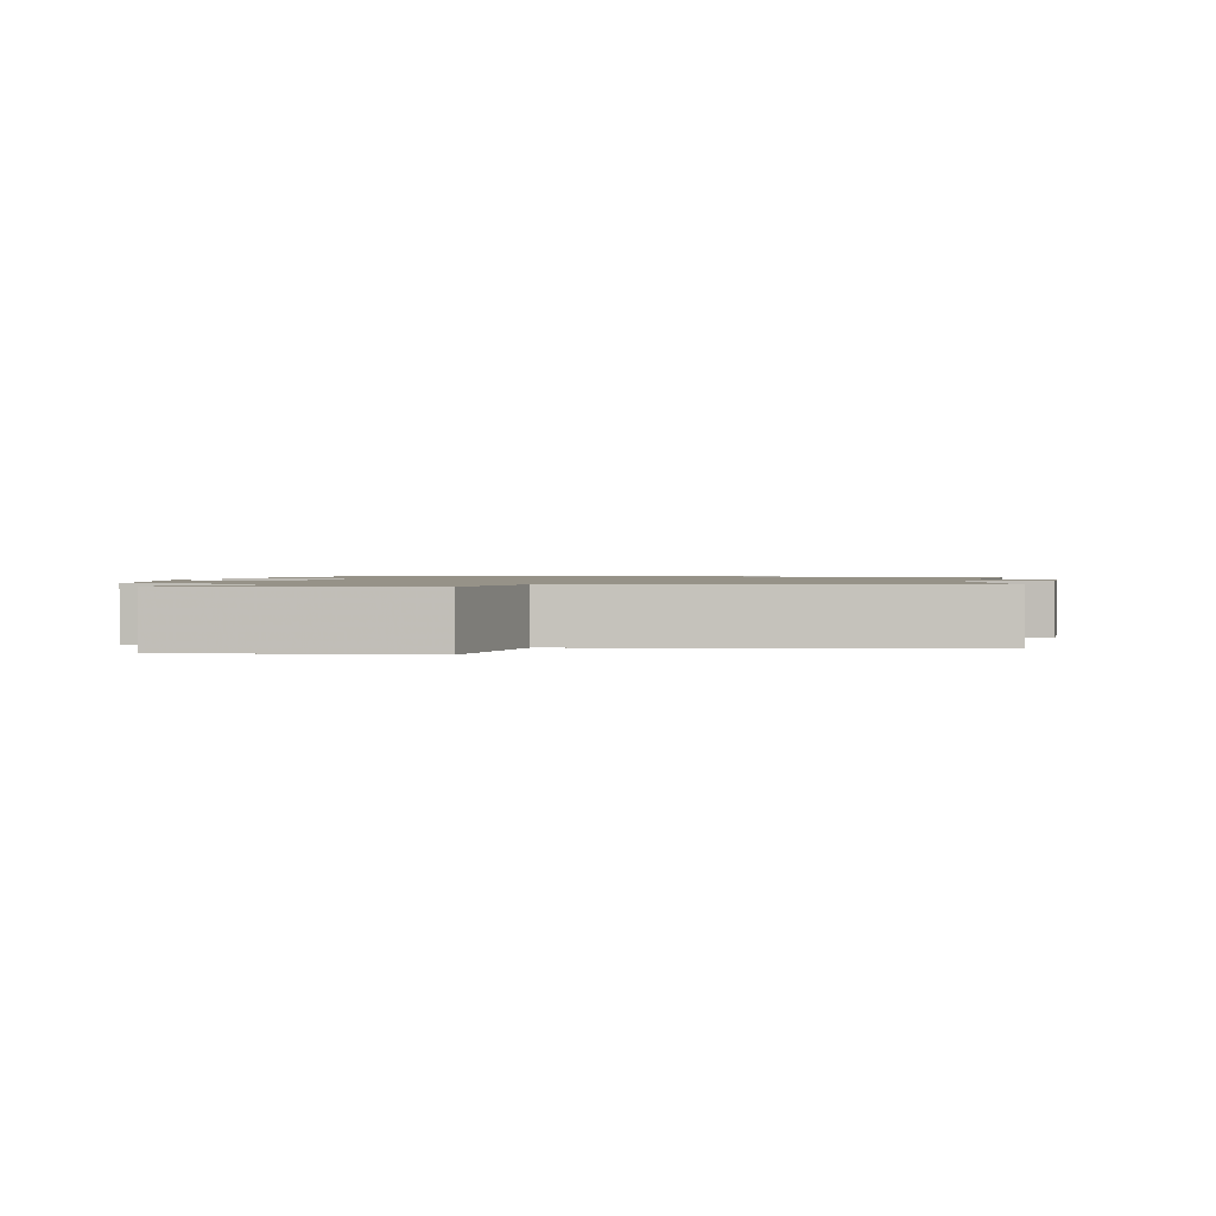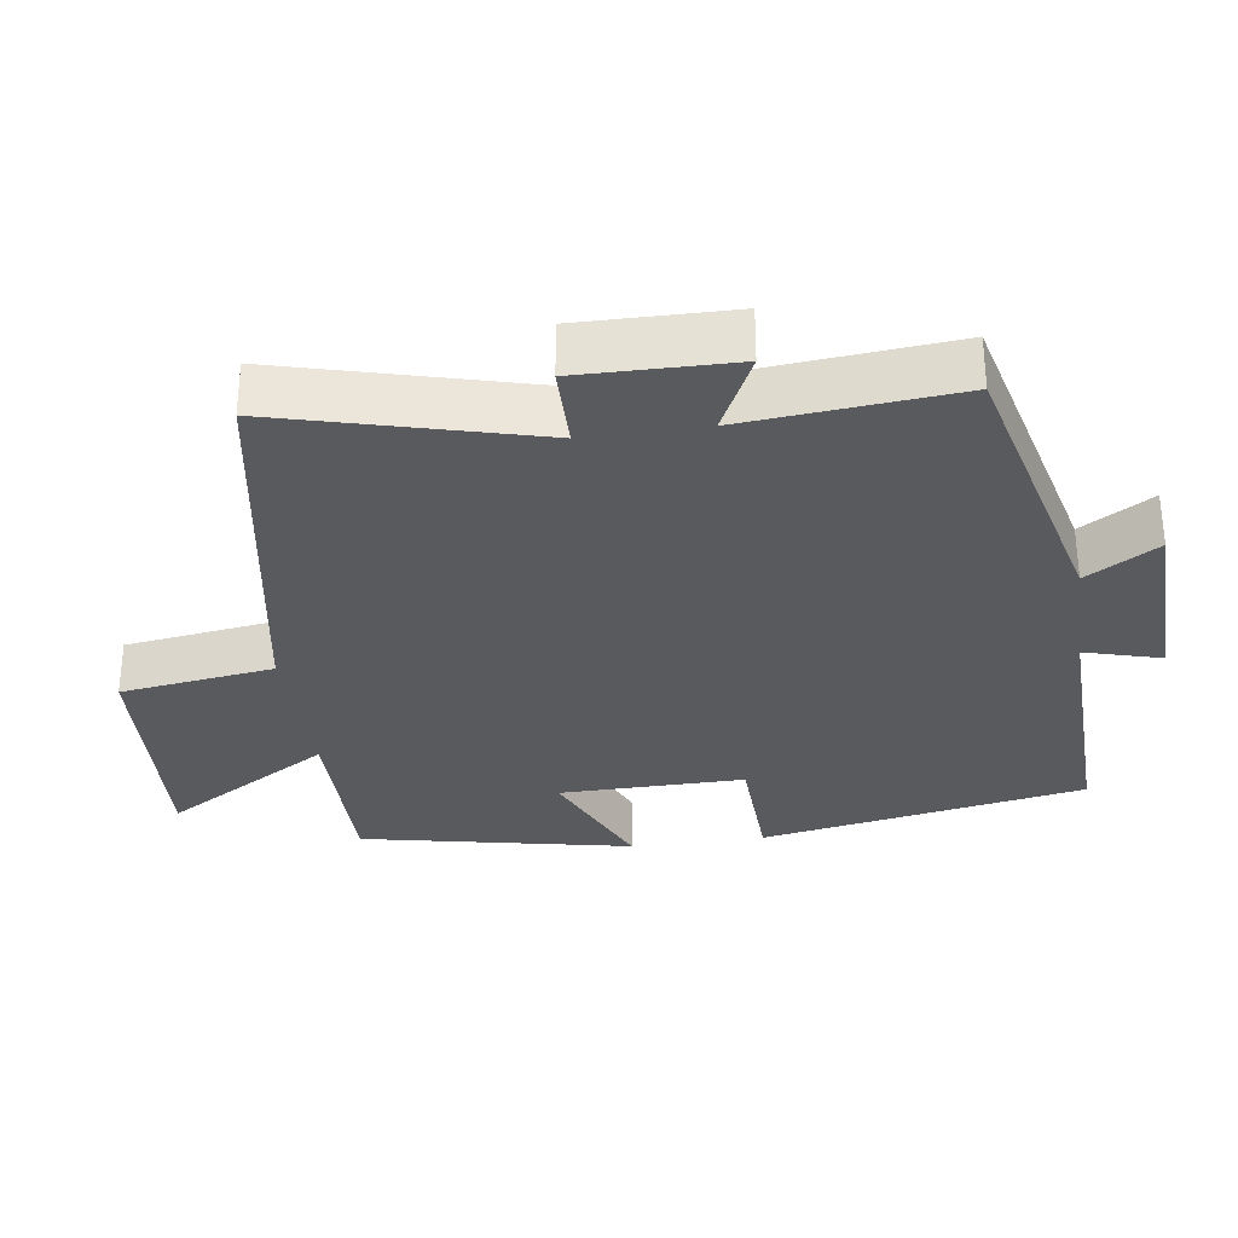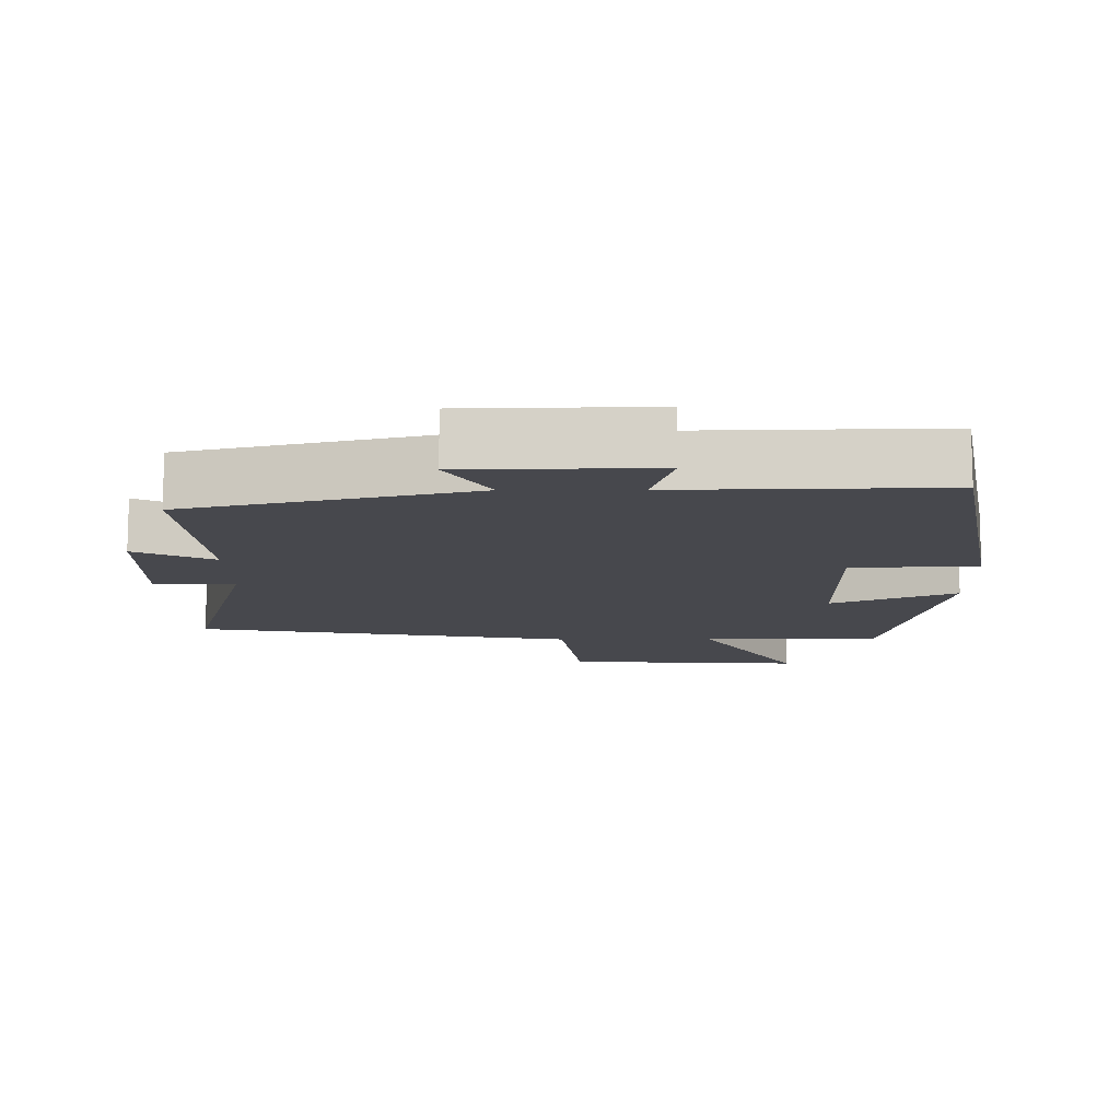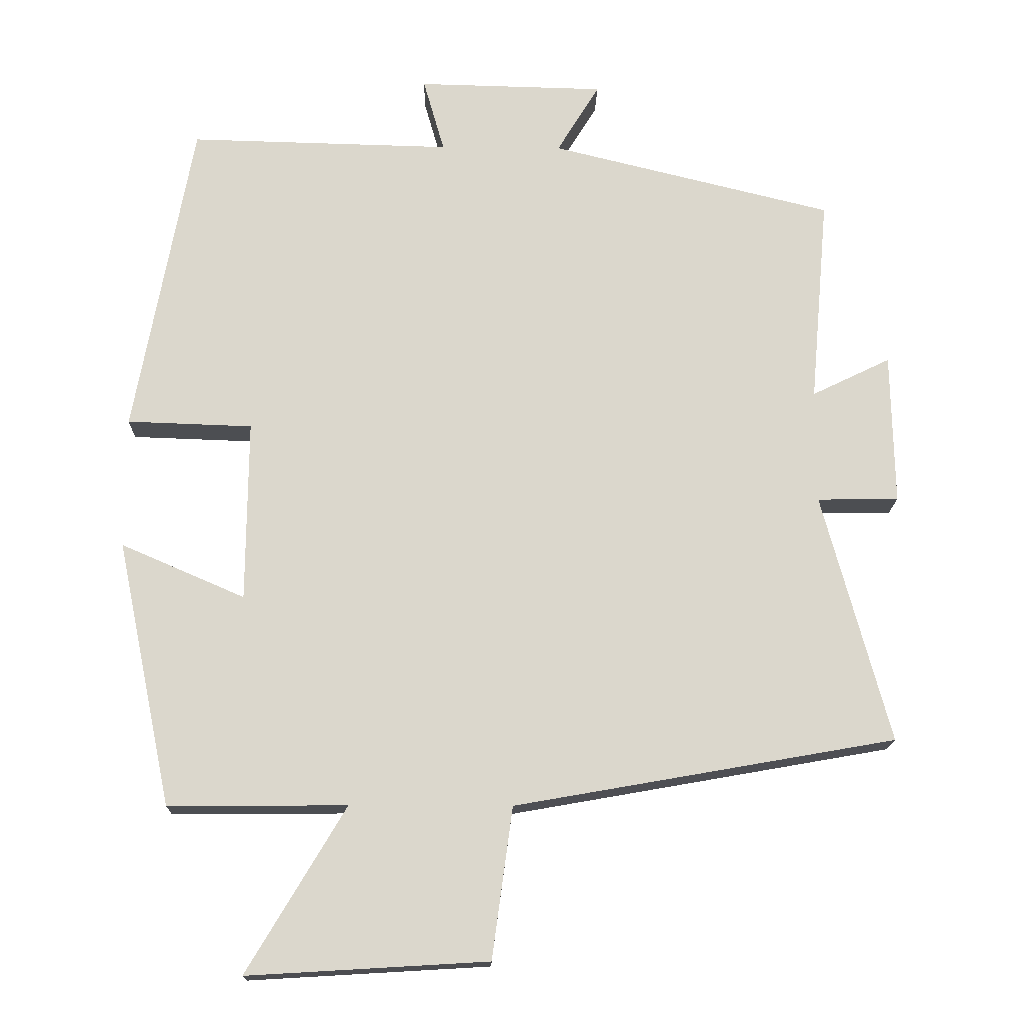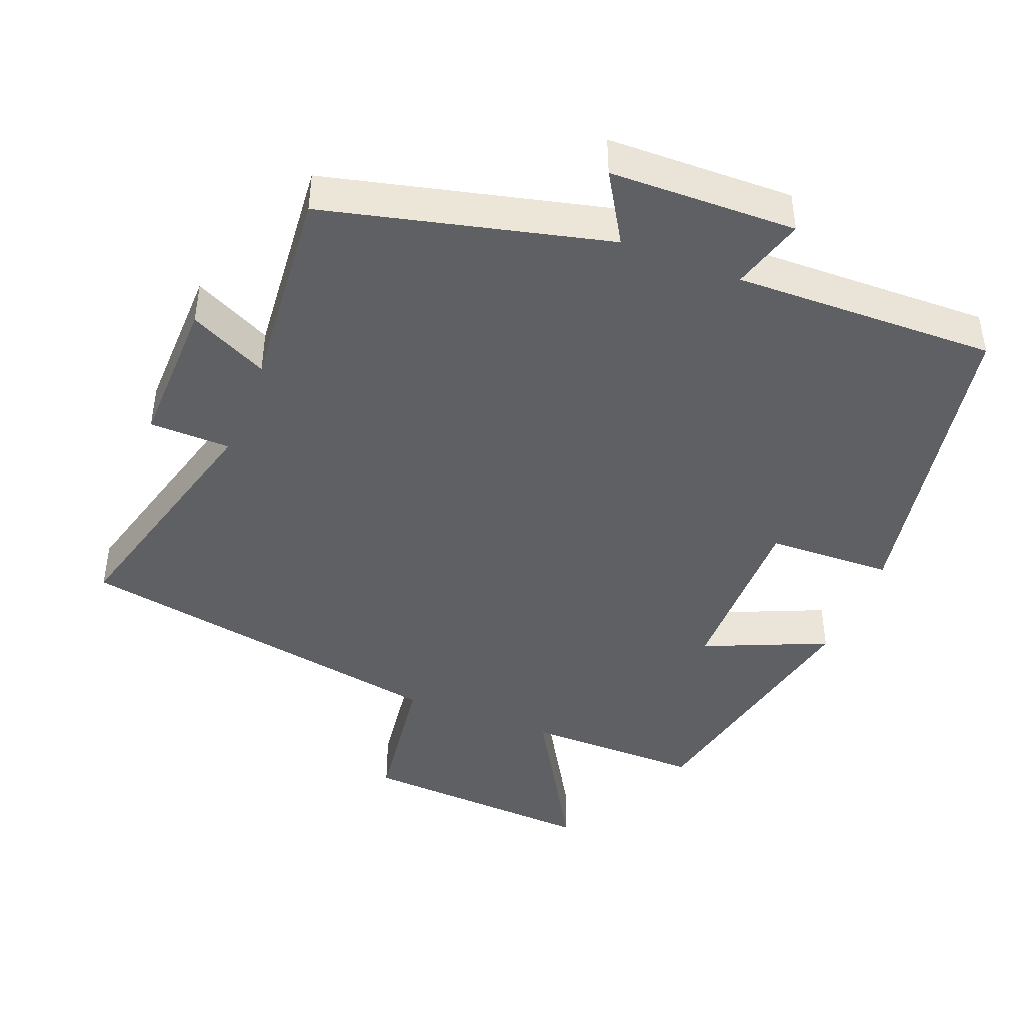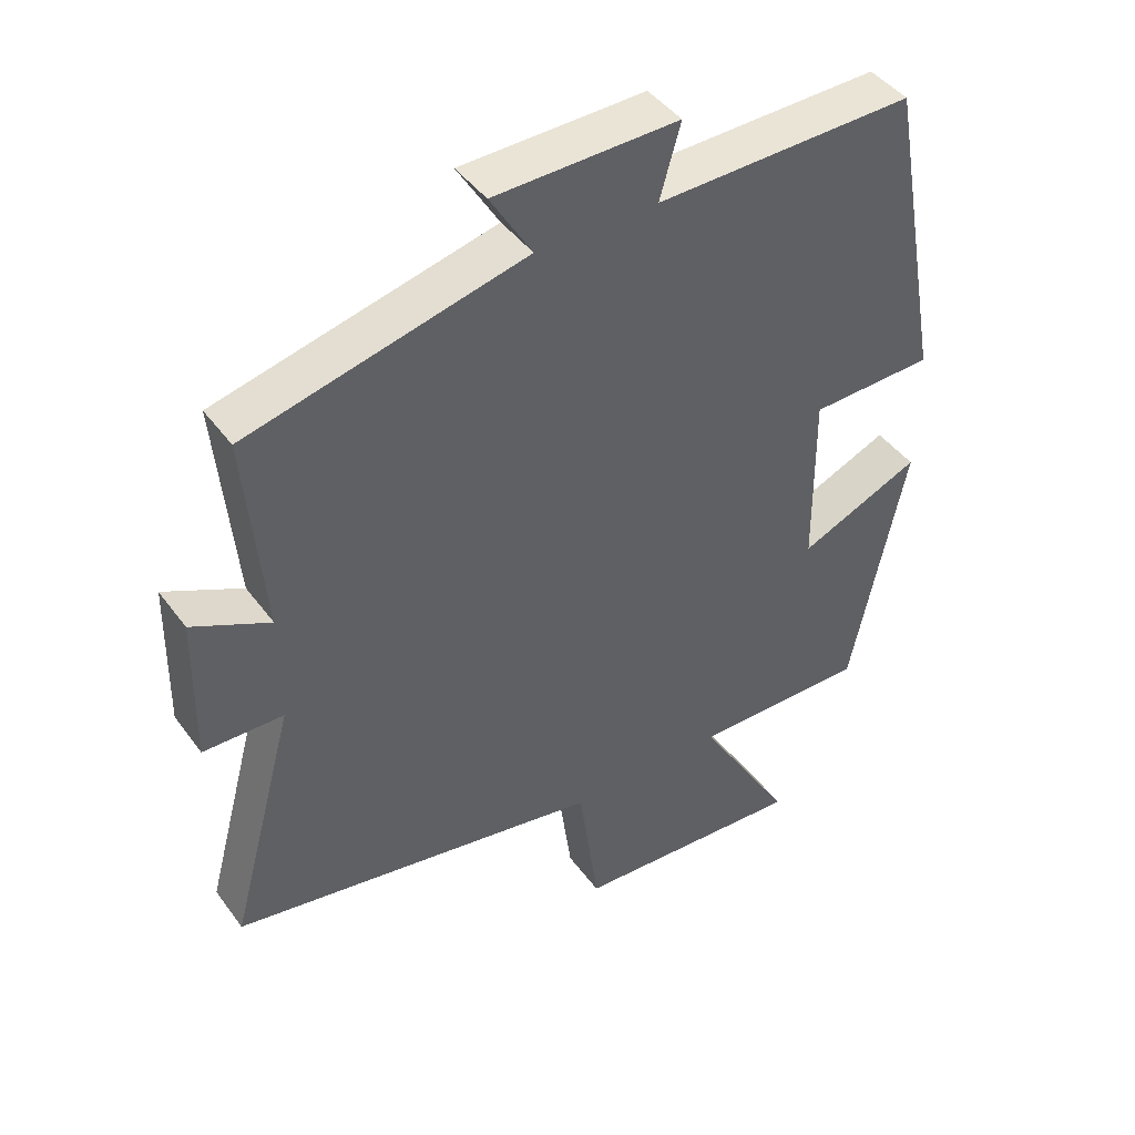
<metadata>
{"format":"obj","ext":"obj","renderer":"f3d","projection":"perspective","resolution":1024,"background":"white","views":[{"elev":1.2,"azim":-168.5,"up":"+Y"},{"elev":-31.3,"azim":-81.7,"up":"+Y"},{"elev":-11.7,"azim":0.4,"up":"+Y"},{"elev":-16.6,"azim":178.8,"up":"+Z"},{"elev":-43.7,"azim":-21.6,"up":"+Y"},{"elev":43.9,"azim":-33.6,"up":"+Z"}]}
</metadata>
<code>
v -0.526 0.07 0.402
v -0.127 0.07 0.5
v -0.187 0.07 0.599
v 0.077 0.07 0.605
v 0.047 0.07 0.5
v 0.418 0.07 0.509
v 0.5 0.07 0.059
v 0.323 0.07 0.053
v 0.325 0.07 -0.203
v 0.5 0.07 -0.127
v 0.422 0.07 -0.502
v 0.17 0.07 -0.5
v 0.309 0.07 -0.733
v -0.029 0.07 -0.713
v -0.058 0.07 -0.5
v -0.595 0.07 -0.405
v -0.5 0.07 -0.053
v -0.615 0.07 -0.051
v -0.611 0.07 0.163
v -0.5 0.07 0.109
v -0.526 0 0.402
v -0.127 0 0.5
v -0.187 0 0.599
v 0.077 0 0.605
v 0.047 0 0.5
v 0.418 0 0.509
v 0.5 0 0.059
v 0.323 0 0.053
v 0.325 0 -0.203
v 0.5 0 -0.127
v 0.422 0 -0.502
v 0.17 0 -0.5
v 0.309 0 -0.733
v -0.029 0 -0.713
v -0.058 0 -0.5
v -0.595 0 -0.405
v -0.5 0 -0.053
v -0.615 0 -0.051
v -0.611 0 0.163
v -0.5 0 0.109
f 17 18 19 20
f 15 16 17
f 15 17 20
f 12 13 14 15
f 20 1 2
f 15 20 2
f 12 15 2
f 9 10 11 12
f 8 9 12 2
f 5 6 7 8
f 2 3 4 5
f 2 5 8
f 40 39 38 37
f 37 36 35
f 40 37 35
f 35 34 33 32
f 22 21 40
f 22 40 35
f 22 35 32
f 32 31 30 29
f 22 32 29 28
f 28 27 26 25
f 25 24 23 22
f 28 25 22
f 1 21 22 2
f 2 22 23 3
f 3 23 24 4
f 4 24 25 5
f 5 25 26 6
f 6 26 27 7
f 7 27 28 8
f 8 28 29 9
f 9 29 30 10
f 10 30 31 11
f 11 31 32 12
f 12 32 33 13
f 13 33 34 14
f 14 34 35 15
f 15 35 36 16
f 16 36 37 17
f 17 37 38 18
f 18 38 39 19
f 19 39 40 20
f 20 40 21 1

</code>
